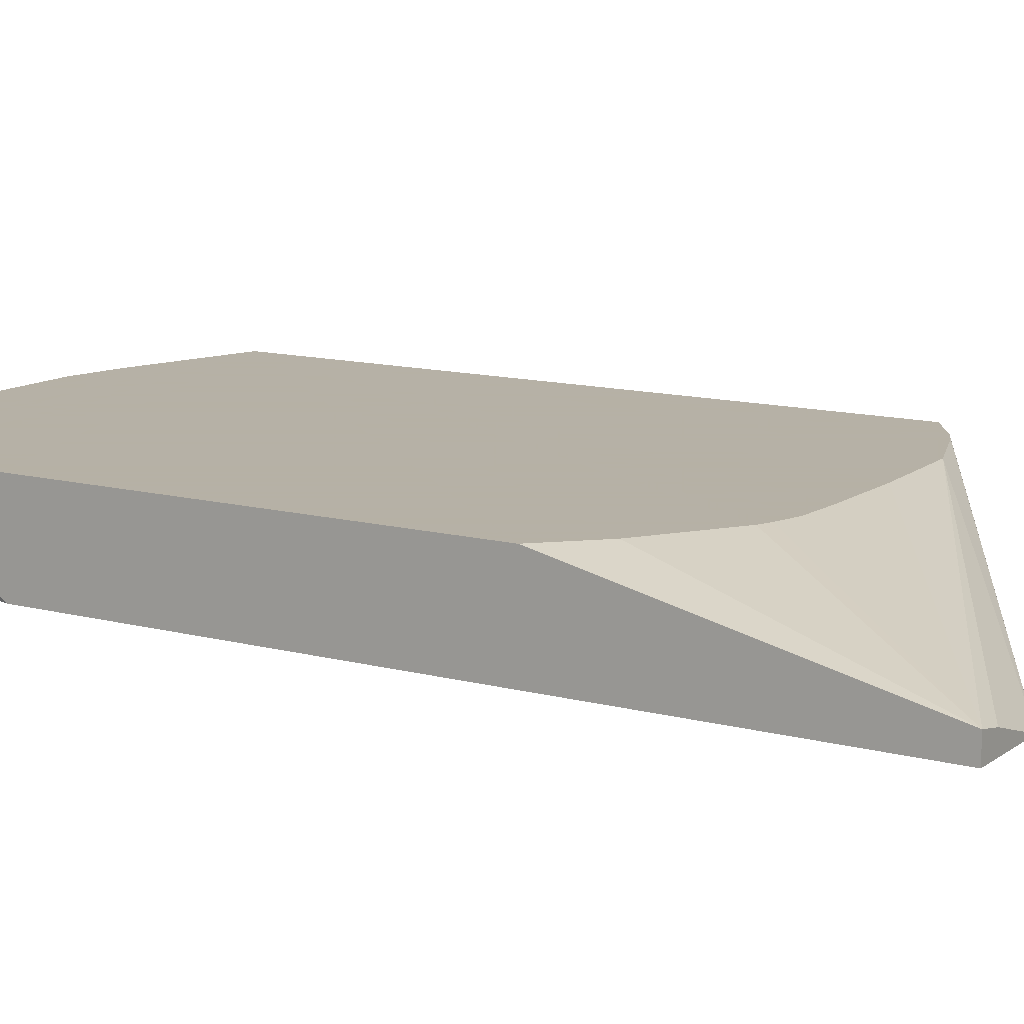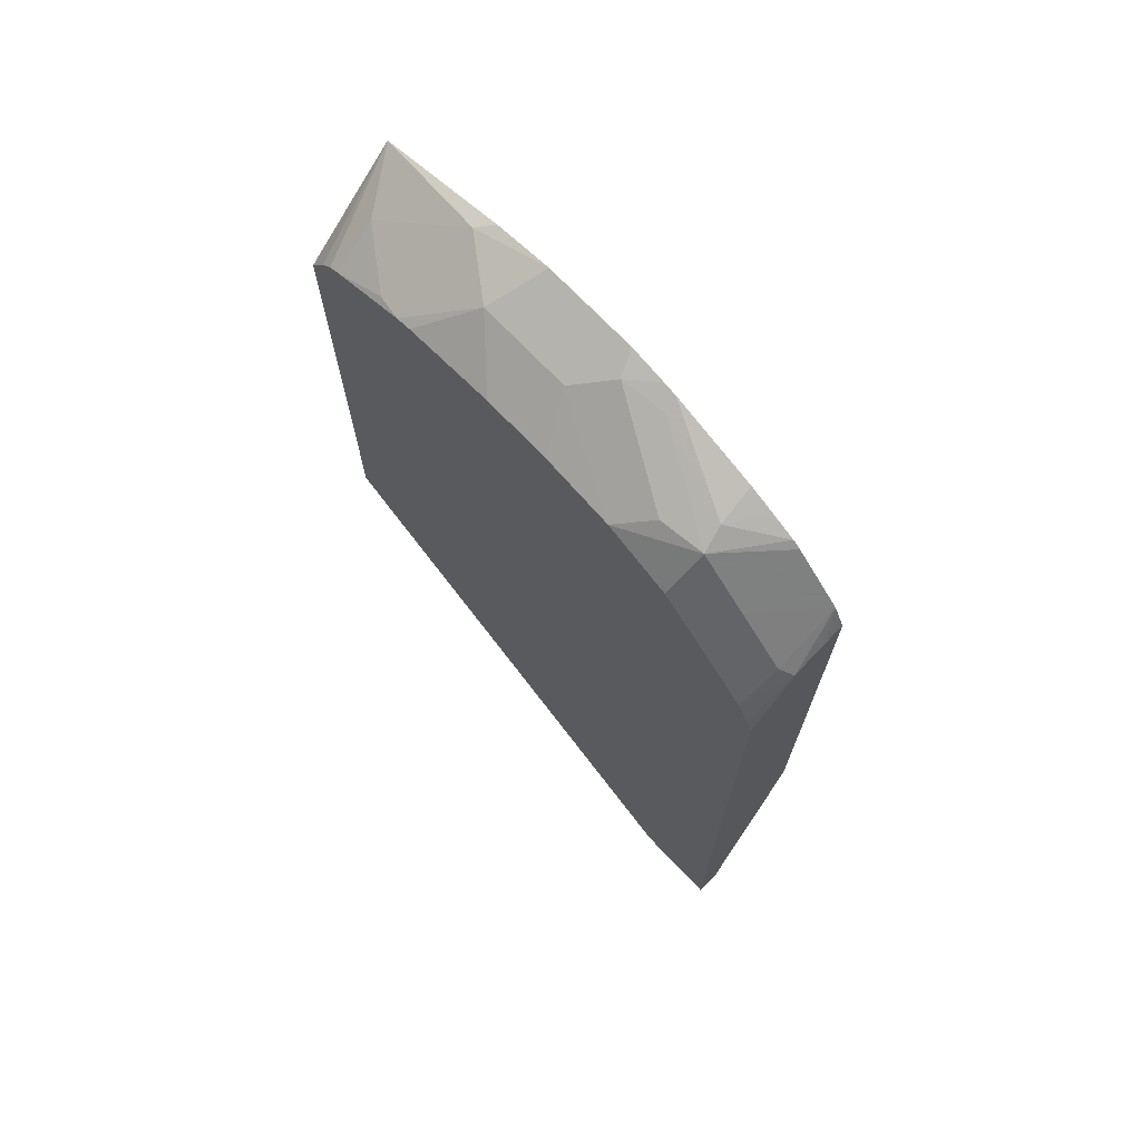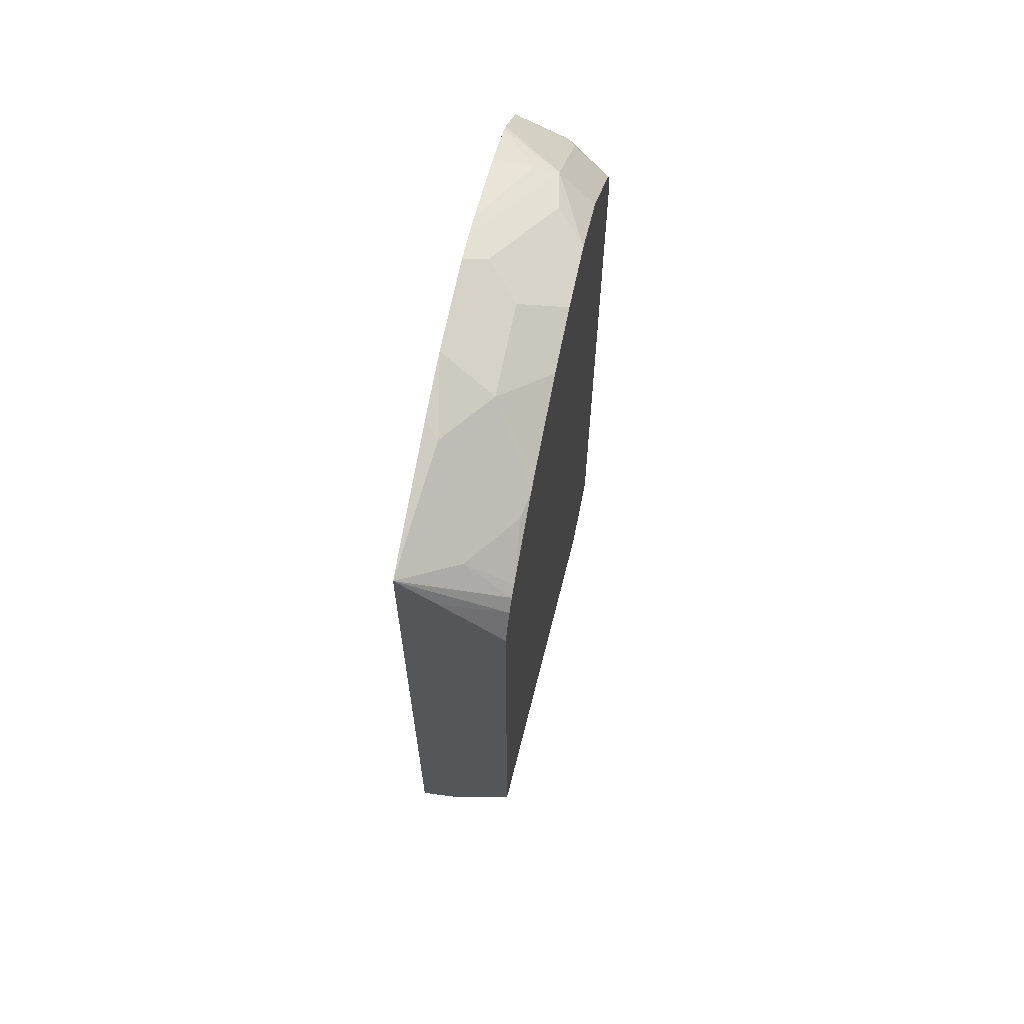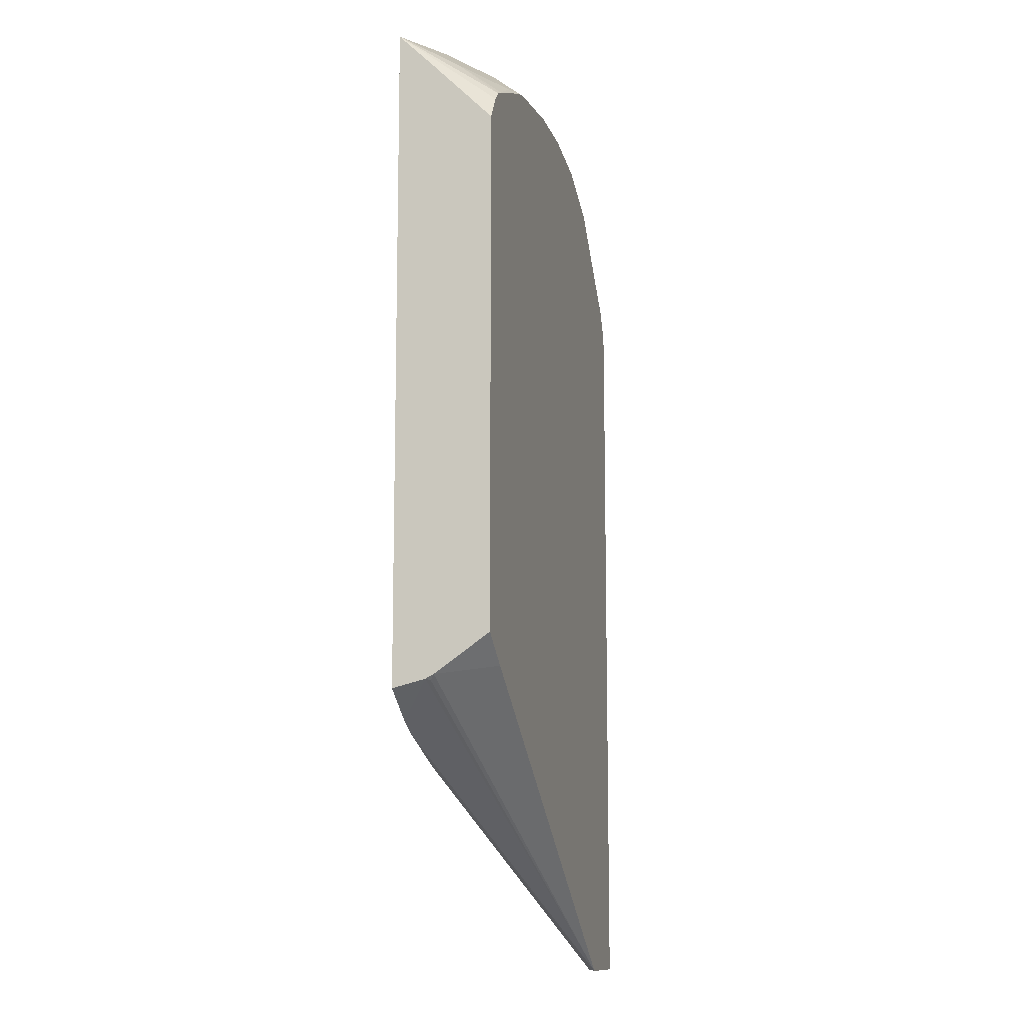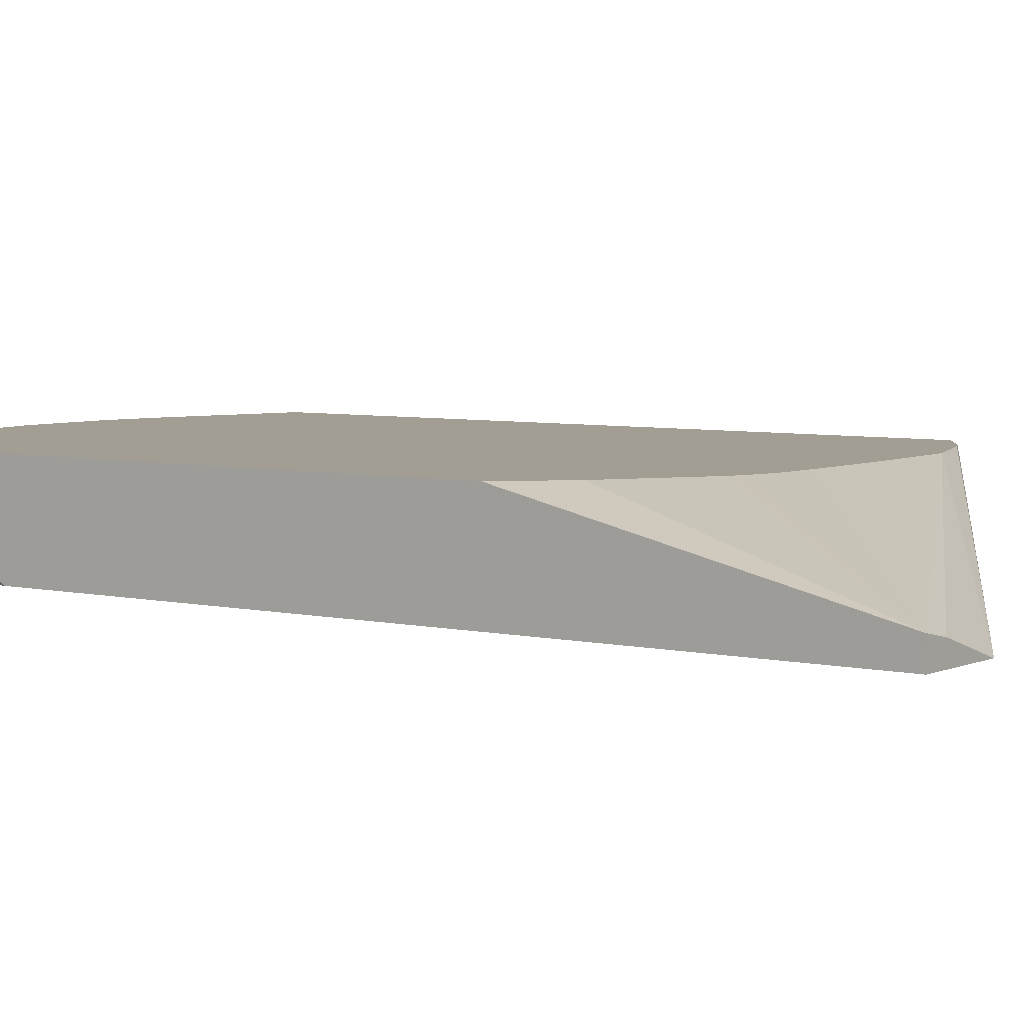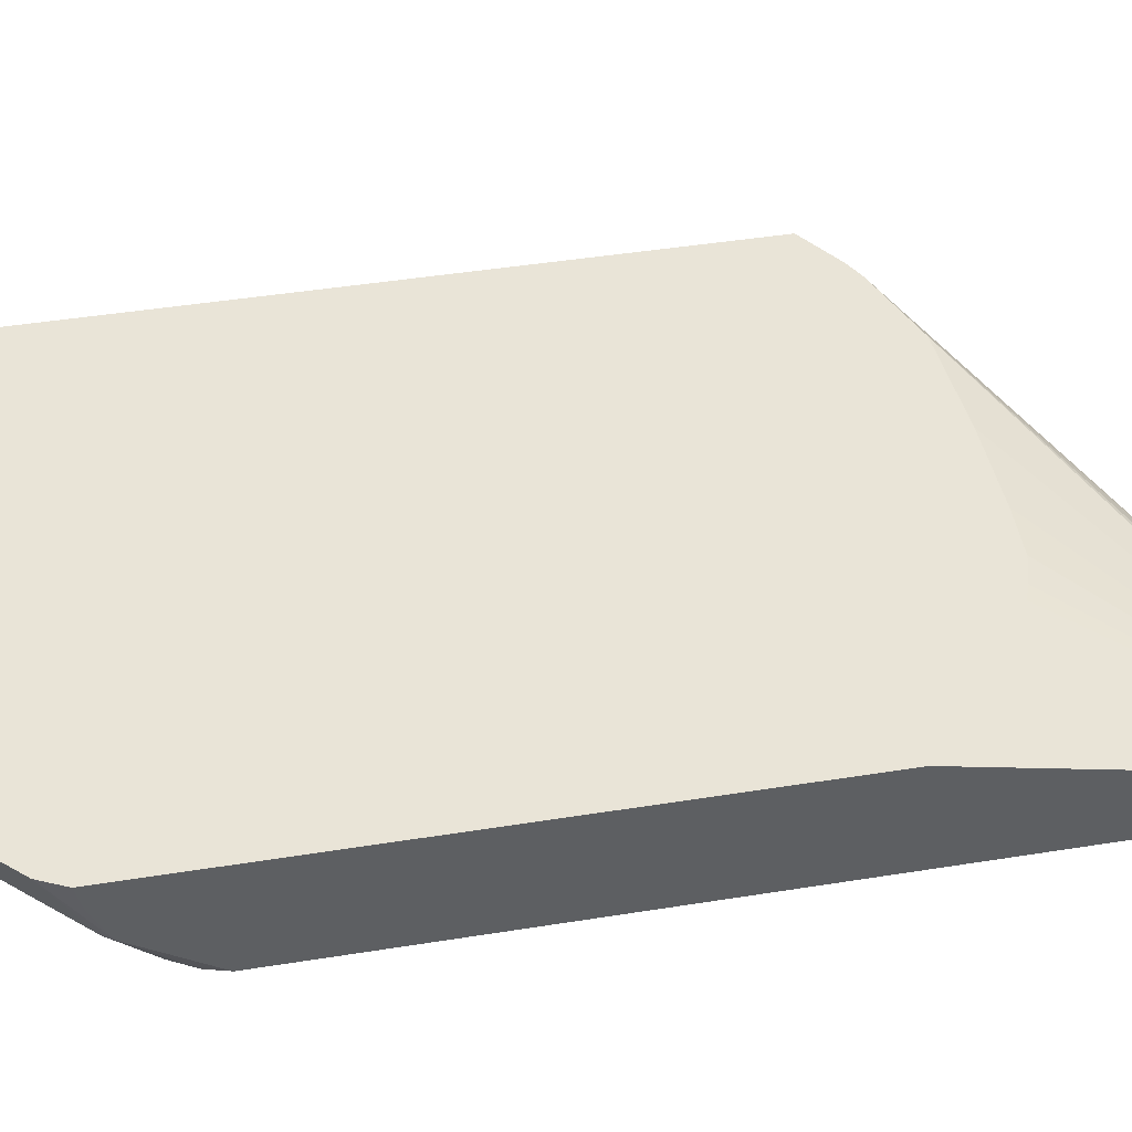
<metadata>
{"format":"obj","ext":"obj","renderer":"f3d","projection":"perspective","resolution":1024,"background":"white","views":[{"elev":12.1,"azim":122.2,"up":"+Y"},{"elev":71.8,"azim":46.4,"up":"+Z"},{"elev":66.6,"azim":-78.7,"up":"+Z"},{"elev":-11.7,"azim":-75.5,"up":"+Z"},{"elev":5.1,"azim":126.4,"up":"+Y"},{"elev":42.9,"azim":79.1,"up":"+Y"}]}
</metadata>
<code>
v 0.1047 -0.2174 0.1449
v 0.1047 -0.2347 0.1279
v 0.1125 -0.2616 0.1124
v 0.1172 -0.2616 0.1172
v 0.1208 -0.2415 0.135
v 0.1598 -0.2238 0.1598
v 0.1662 -0.2174 0.163
v 0.1047 -0.2174 -0.1605
v 0.1047 -0.2616 0.1007
v 0.122 -0.2616 0.1196
v 0.1456 -0.2593 0.1314
v 0.1573 -0.2616 0.1338
v 0.167 -0.238 0.1527
v 0.1847 -0.2415 0.1563
v 0.194 -0.2174 0.1684
v 0.1236 -0.2174 -0.1731
v 0.1047 -0.2269 -0.1581
v 0.1047 -0.2616 -0.1371
v 0.1632 -0.2616 0.1352
v 0.2273 -0.2415 0.1563
v 0.1646 -0.2616 0.1356
v 0.2072 -0.2616 0.1409
v 0.2366 -0.2174 0.1684
v 0.1322 -0.2174 -0.1774
v 0.3132 -0.2616 -0.2849
v 0.1047 -0.2325 -0.1567
v 0.1047 -0.2363 -0.1548
v 0.122 -0.2616 -0.1498
v 0.2415 -0.2273 0.1634
v 0.2386 -0.2616 0.1409
v 0.2712 -0.2616 0.1356
v 0.2533 -0.2174 0.1646
v 0.1662 -0.2174 -0.1897
v 0.341 -0.2528 -0.2849
v 0.352 -0.2616 -0.2849
v 0.1066 -0.2344 -0.1572
v 0.2611 -0.2238 0.1598
v 0.2842 -0.2486 0.142
v 0.3037 -0.2451 0.1385
v 0.3013 -0.2616 0.122
v 0.2595 -0.2174 0.163
v 0.2131 -0.2174 -0.1918
v 0.352 -0.2507 -0.2849
v 0.352 -0.2616 0.06082
v 0.301 -0.2344 0.1438
v 0.3253 -0.2174 0.1335
v 0.3218 -0.2174 0.1364
v 0.325 -0.2451 0.1172
v 0.3322 -0.2616 0.09112
v 0.2989 -0.2174 0.1481
v 0.2514 -0.2174 -0.1918
v 0.2732 -0.2174 -0.1909
v 0.2856 -0.2174 -0.1875
v 0.292 -0.2174 -0.1849
v 0.3303 -0.2174 -0.1598
v 0.3517 -0.2174 -0.1385
v 0.352 -0.2174 -0.1382
v 0.352 -0.2413 0.09214
v 0.3493 -0.2616 0.06978
v 0.3102 -0.2174 0.1424
v 0.3467 -0.2174 0.1122
v 0.3439 -0.2616 0.07936
v 0.3463 -0.2451 0.09587
v 0.352 -0.2174 0.1017
v 0.352 -0.2344 0.0956
v 0.352 -0.2271 0.09924
f 29 38 39
f 26 36 27
f 29 37 32
f 25 36 26
f 29 31 38
f 29 39 37
f 33 42 43
f 31 40 39
f 32 37 41
f 33 43 34
f 25 27 36
f 35 43 57
f 31 39 38
f 25 28 27
f 14 30 20
f 25 34 43
f 25 33 34
f 24 33 25
f 23 29 32
f 20 31 29
f 20 30 31
f 20 29 23
f 18 27 28
f 16 26 17
f 16 25 26
f 16 24 25
f 14 22 30
f 35 57 64
f 14 21 22
f 25 43 35
f 35 64 66
f 58 61 63
f 35 65 58
f 14 19 21
f 61 65 66
f 58 62 59
f 58 63 62
f 58 65 61
f 48 63 61
f 48 62 63
f 48 49 62
f 45 47 60
f 45 60 50
f 44 58 59
f 43 56 57
f 43 55 56
f 43 54 55
f 43 53 54
f 43 52 53
f 43 51 52
f 42 51 43
f 41 45 50
f 40 49 48
f 39 61 46
f 61 66 64
f 39 48 61
f 39 40 48
f 39 47 45
f 39 46 47
f 37 45 41
f 37 39 45
f 35 58 44
f 35 66 65
f 14 23 15
f 1 52 51
f 12 14 13
f 1 17 26
f 1 8 17
f 1 16 8
f 1 24 16
f 1 33 24
f 1 42 33
f 1 51 42
f 1 53 52
f 1 54 53
f 1 55 54
f 1 56 55
f 1 57 56
f 1 64 57
f 1 26 27
f 1 61 64
f 1 47 46
f 1 60 47
f 1 50 60
f 1 32 41
f 1 23 32
f 1 15 23
f 1 7 15
f 1 6 7
f 1 5 6
f 1 4 5
f 1 3 4
f 1 2 3
f 14 20 23
f 1 46 61
f 1 27 18
f 1 41 50
f 1 9 2
f 12 19 14
f 1 18 9
f 10 12 11
f 8 16 17
f 6 13 14
f 6 15 7
f 6 14 15
f 5 12 13
f 5 11 12
f 5 10 11
f 4 10 5
f 3 10 4
f 3 12 10
f 3 19 12
f 5 13 6
f 3 22 21
f 3 9 18
f 2 9 3
f 3 21 19
f 3 18 28
f 3 28 25
f 3 35 44
f 3 44 59
f 3 25 35
f 3 59 62
f 3 62 49
f 3 49 40
f 3 40 31
f 3 31 30
f 3 30 22

</code>
